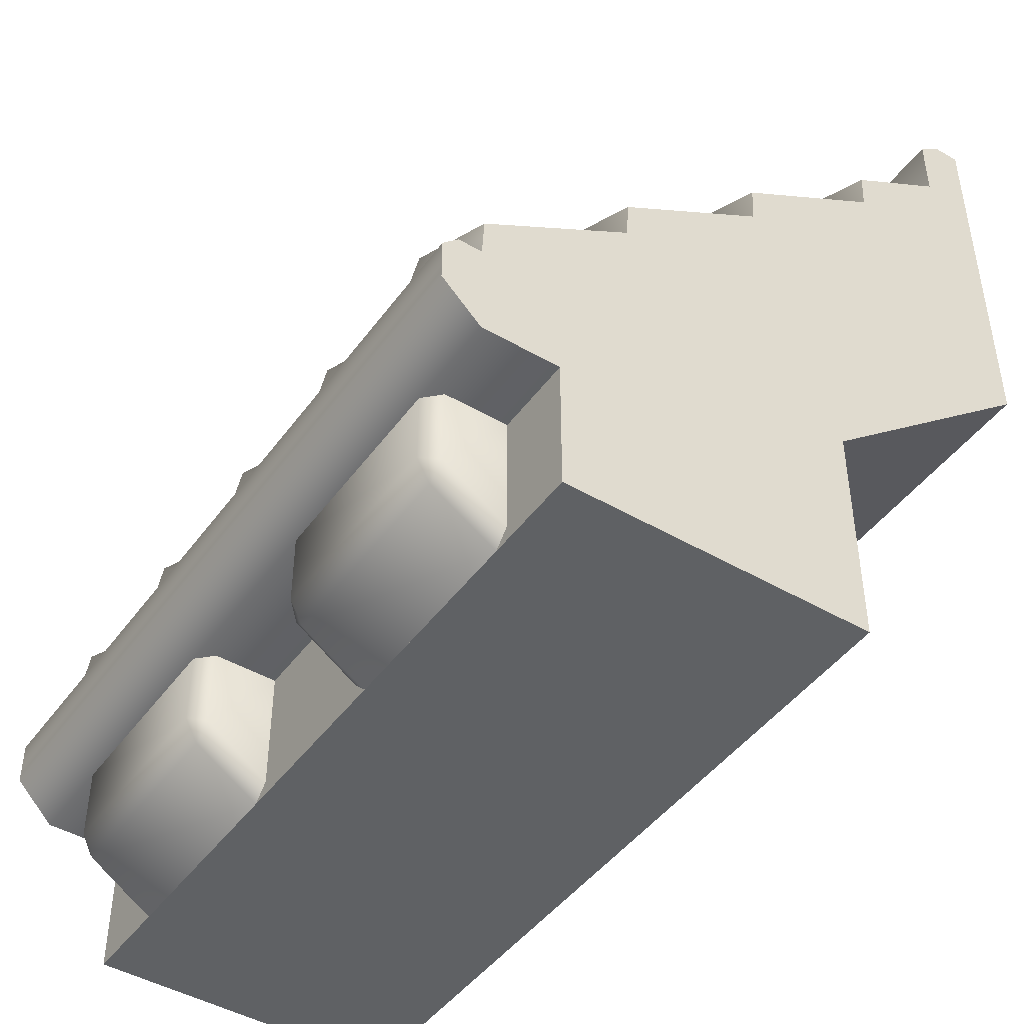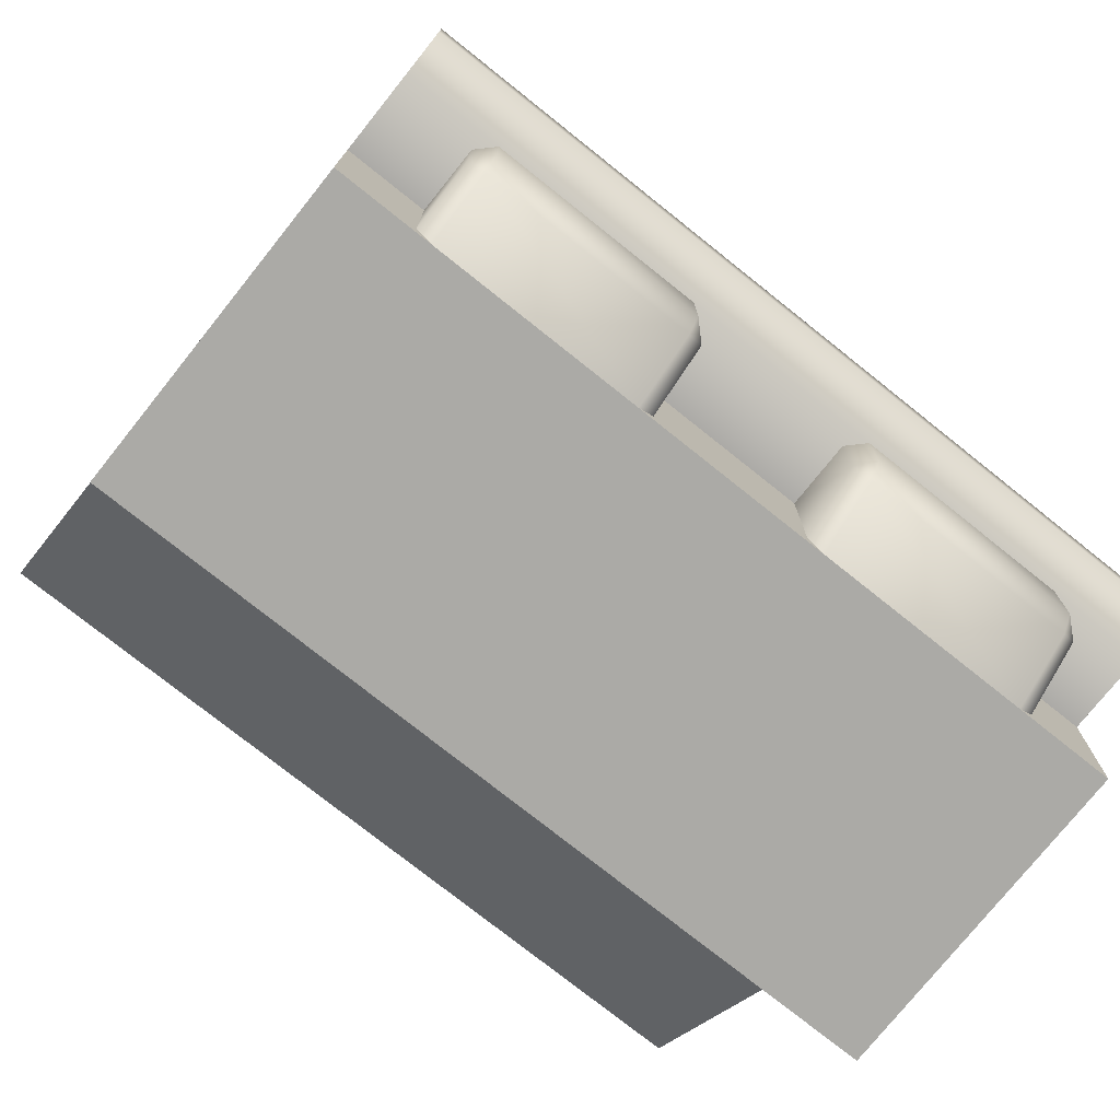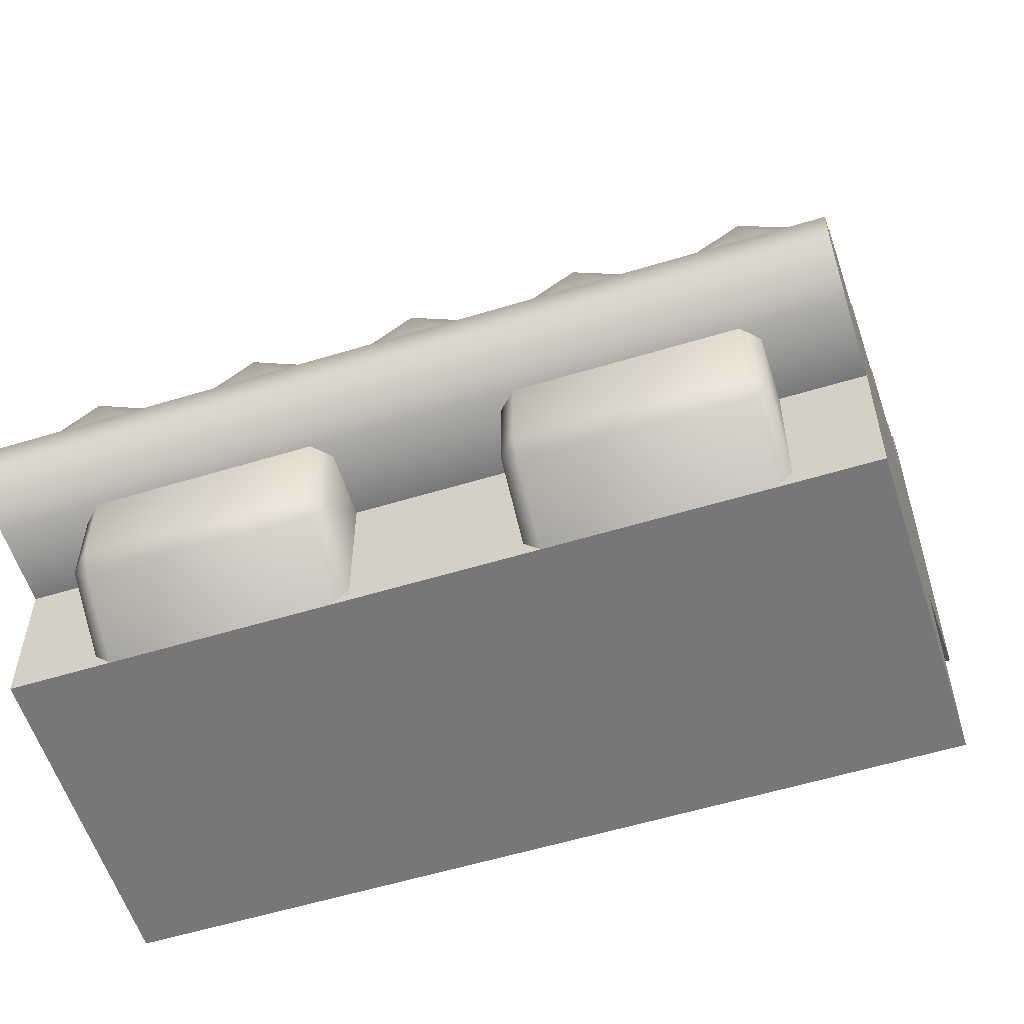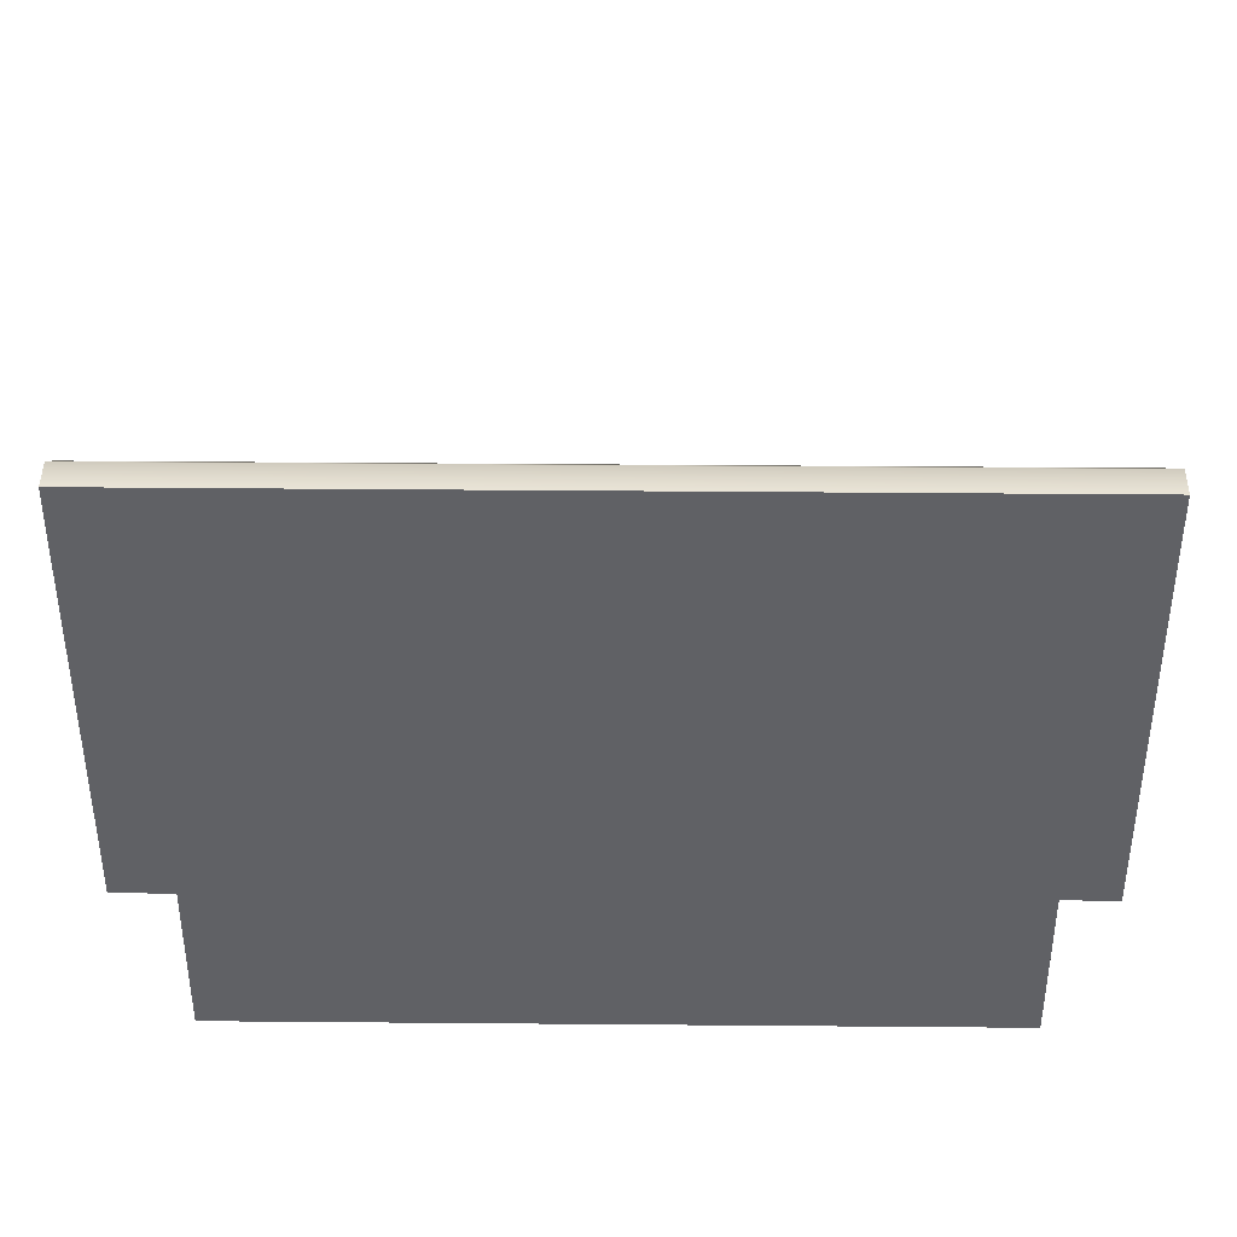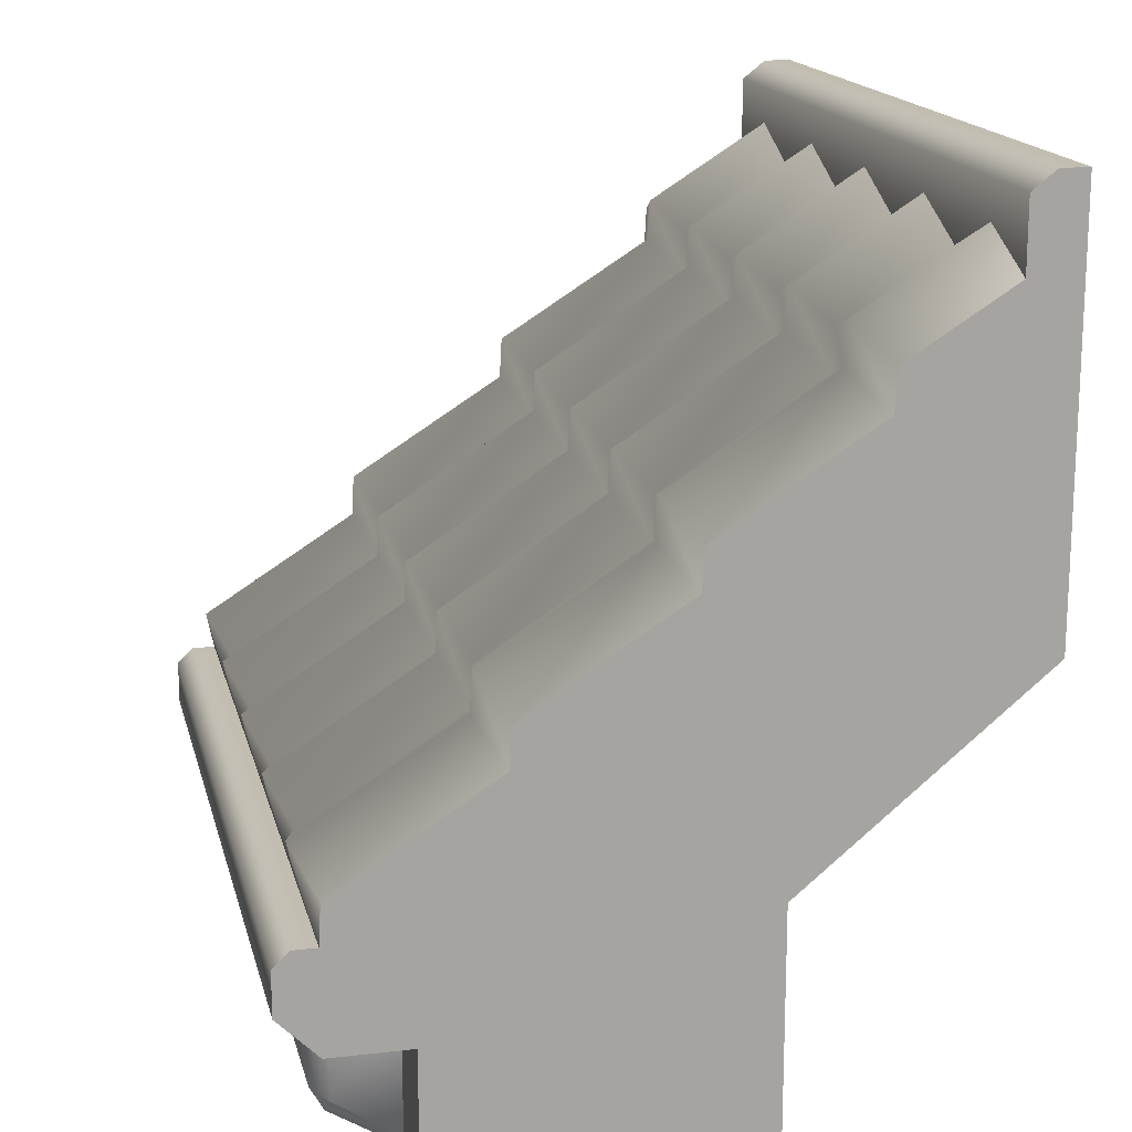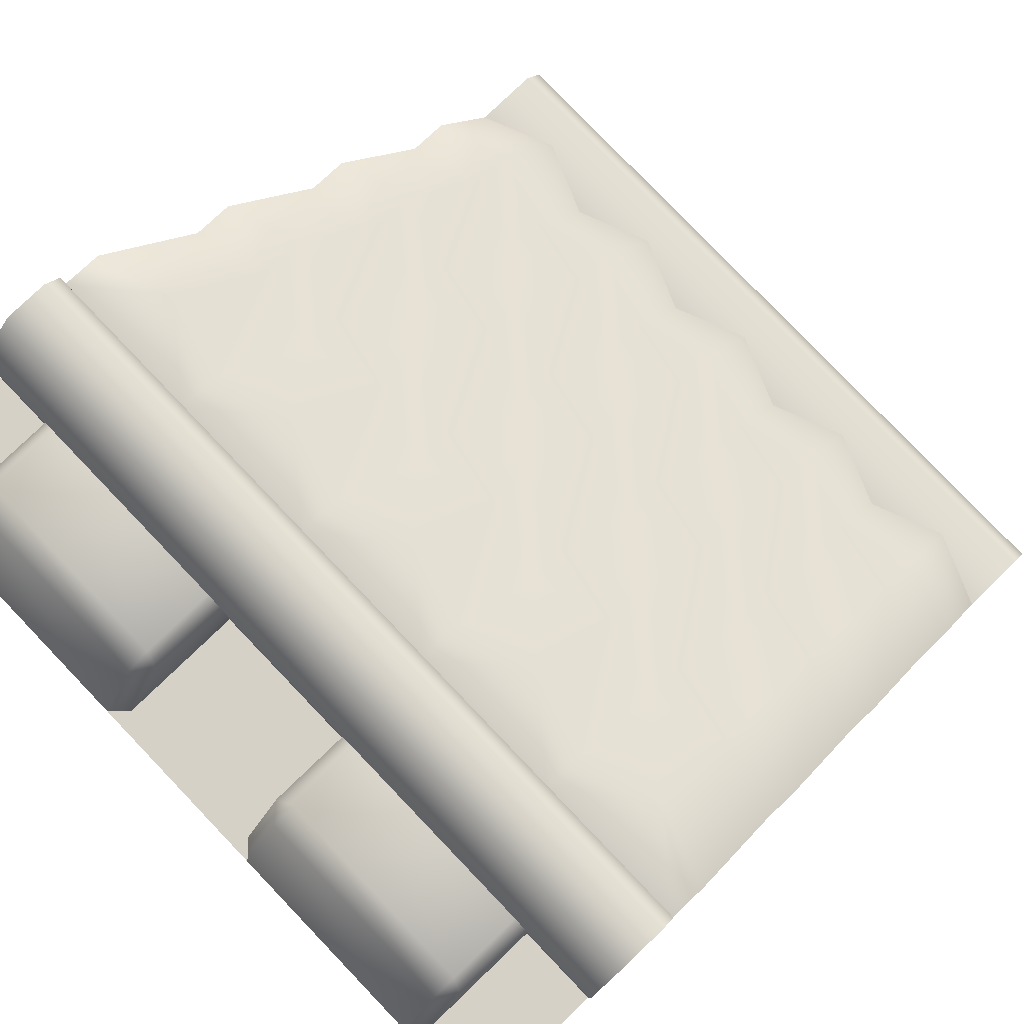
<metadata>
{"format":"obj","ext":"obj","renderer":"f3d","projection":"perspective","resolution":1024,"background":"white","views":[{"elev":-45.5,"azim":56.1,"up":"+Y"},{"elev":-75.9,"azim":-38.6,"up":"+Y"},{"elev":-57.1,"azim":17.6,"up":"+Y"},{"elev":42.2,"azim":-179.4,"up":"+Y"},{"elev":16.7,"azim":76.9,"up":"+Y"},{"elev":79.7,"azim":46.2,"up":"+Z"}]}
</metadata>
<code>
v  -5 1.75 2
v  -5 1.75 -2
v  -5 0 -2
v  -5 0 2
v  5 0 -2
v  5 1.75 -2
v  5 1.75 2
v  5 0 2
v  -5 3 3
v  -4 3.79 3.188
v  -5 3.509 2.973
v  -3 3 3
v  -2 3.79 3.188
v  -3 3.509 2.973
v  -1 3 3
v  0 3.79 3.188
v  -1 3.509 2.973
v  1 3 3
v  2 3.79 3.188
v  1 3.509 2.973
v  3 3 3
v  4 3.79 3.188
v  3 3.509 2.973
v  5 3 3
v  5 3 3.3
v  5 2.8 3.5
v  5 1.75 3
v  5 2.25 3.5
v  -5 2.25 3.5
v  -5 2.8 3.5
v  -5 3 3.3
v  -5 1.75 3
v  -5 3 2.5
v  -5 3 -2
v  5 3 2.5
v  3.8 -0 2
v  3.8 0.519 2.83
v  1.2 0.519 2.83
v  1.2 -0 2
v  -1.2 -0 2
v  -1.2 0.519 2.83
v  -3.8 0.519 2.83
v  -3.8 -0 2
v  3.8 0.825 3
v  3.8 1.75 3
v  1.2 1.75 3
v  1.2 0.825 3
v  -1.2 0.825 3
v  -1.2 1.75 3
v  -3.8 1.75 3
v  -3.8 0.825 3
v  1 0.7358 2.8
v  1 1.75 2.8
v  1 1.75 2
v  1 0.2 2
v  -4 0.7358 2.8
v  -4 1.75 2.8
v  -4 1.75 2
v  -4 0.2 2
v  -1 1.75 2
v  -1 1.75 2.8
v  -1 0.7358 2.8
v  -1 0.2 2
v  4 1.75 2
v  4 1.75 2.8
v  4 0.7358 2.8
v  4 0.2 2
v  -5 7.009 -1.027
v  -5 6.5 -1
v  -4 6.78 -0.7848
v  -4 7.29 -0.8121
v  -3 6.5 -1
v  -3 7.009 -1.027
v  -2 6.78 -0.7848
v  -2 7.29 -0.8121
v  -1 6.5 -1
v  -1 7.009 -1.027
v  -0 6.78 -0.7848
v  -0 7.29 -0.8121
v  1 6.5 -1
v  1 7.009 -1.027
v  2 6.78 -0.7848
v  2 7.29 -0.8121
v  3 6.5 -1
v  3 7.009 -1.027
v  4 6.78 -0.7848
v  4 7.29 -0.8121
v  5 6.5 -1
v  5 7.009 -1.027
v  -5 5.259 0.9727
v  -5 4.75 1
v  -4 5.03 1.215
v  -4 5.54 1.188
v  -3 4.75 1
v  -3 5.259 0.9727
v  -2 5.03 1.215
v  -2 5.54 1.188
v  -1 4.75 1
v  -1 5.259 0.9727
v  0 5.03 1.215
v  0 5.54 1.188
v  1 4.75 1
v  1 5.259 0.9727
v  2 5.03 1.215
v  2 5.54 1.188
v  3 4.75 1
v  3 5.259 0.9727
v  4 5.03 1.215
v  4 5.54 1.188
v  5 4.75 1
v  5 5.259 0.9727
v  -5 8.759 -3.027
v  -5 8.25 -3
v  -4 8.53 -2.785
v  -4 9.04 -2.812
v  -3 8.25 -3
v  -3 8.759 -3.027
v  -2 8.53 -2.785
v  -2 9.04 -2.812
v  -1 8.25 -3
v  -1 8.759 -3.027
v  -0 8.53 -2.785
v  -0 9.04 -2.812
v  1 8.25 -3
v  1 8.759 -3.027
v  2 8.53 -2.785
v  2 9.04 -2.812
v  3 8.25 -3
v  3 8.759 -3.027
v  4 8.53 -2.785
v  4 9.04 -2.812
v  5 8.25 -3
v  5 8.759 -3.027
v  5 3.509 2.973
v  -5 10 -5
v  -4 10.28 -4.785
v  -3 10 -5
v  -2 10.28 -4.785
v  -1 10 -5
v  -0 10.28 -4.785
v  1 10 -5
v  2 10.28 -4.785
v  3 10 -5
v  4 10.28 -4.785
v  5 10 -5
v  -5 10.7 -5
v  -5 10.7 -4.65
v  5 10.7 -4.65
v  5 10.7 -5
v  -5 10.46 -4.35
v  -5 9.431 -4.35
v  5 9.431 -4.35
v  5 10.46 -4.35
v  5 5.5 -5
v  -5 5.5 -5
v  -5 9.5 -5
v  5 9.5 -5
v  5 3 -2
g m_demoSet_Roof_Side
f 1 2 3 4
f 5 6 7 8
f 9 10 11
f 12 13 14
f 15 16 17
f 18 19 20
f 21 22 23
f 24 25 26 27
f 26 28 27
f 29 30 31 9
f 29 9 32
f 5 3 2 6
f 4 3 5 8
f 26 30 29 28
f 25 24 9 31
f 29 32 27 28
f 27 32 1 7
f 7 1 4 8
f 1 33 34
f 24 27 35
f 36 37 38 39
f 40 41 42 43
f 44 45 46 47
f 48 49 50 51
f 52 53 54 55
f 56 57 58 59
f 60 61 62 63
f 64 65 66 67
f 68 69 70 71
f 71 70 72 73
f 73 72 74 75
f 75 74 76 77
f 77 76 78 79
f 79 78 80 81
f 81 80 82 83
f 83 82 84 85
f 85 84 86 87
f 87 86 88 89
f 90 91 92 93
f 93 92 94 95
f 95 94 96 97
f 97 96 98 99
f 99 98 100 101
f 101 100 102 103
f 103 102 104 105
f 105 104 106 107
f 107 106 108 109
f 109 108 110 111
f 112 113 114 115
f 115 114 116 117
f 117 116 118 119
f 119 118 120 121
f 121 120 122 123
f 123 122 124 125
f 125 124 126 127
f 127 126 128 129
f 129 128 130 131
f 131 130 132 133
f 91 11 10 92
f 92 10 14 94
f 94 14 13 96
f 96 13 17 98
f 98 17 16 100
f 100 16 20 102
f 102 20 19 104
f 104 19 23 106
f 106 23 22 108
f 108 22 134 110
f 113 68 71 114
f 114 71 73 116
f 116 73 75 118
f 118 75 77 120
f 120 77 79 122
f 122 79 81 124
f 124 81 83 126
f 126 83 85 128
f 128 85 87 130
f 130 87 89 132
f 69 90 93 70
f 70 93 95 72
f 72 95 97 74
f 74 97 99 76
f 76 99 101 78
f 78 101 103 80
f 80 103 105 82
f 82 105 107 84
f 84 107 109 86
f 86 109 111 88
f 135 112 115 136
f 136 115 117 137
f 137 117 119 138
f 138 119 121 139
f 139 121 123 140
f 140 123 125 141
f 141 125 127 142
f 142 127 129 143
f 143 129 131 144
f 144 131 133 145
f 146 147 148 149
f 150 151 152 153
f 152 145 153
f 153 148 147 150
f 135 147 146
f 135 151 150
f 135 150 147
f 145 148 153
f 145 149 148
f 145 135 146 149
f 154 155 156 157
f 6 2 34 158
f 1 34 2
f 6 158 7
f 15 17 13
f 15 18 16
f 18 20 16
f 18 21 19
f 21 23 19
f 21 24 22
f 9 12 10
f 12 14 10
f 12 15 13
f 24 134 22
f 158 34 155 154
f 33 9 135 156
f 157 35 158 154
f 158 35 7
f 31 30 26 25
f 51 56 42
f 47 52 38
f 37 66 44
f 41 62 48
f 55 39 38 52
f 66 37 36 67
f 47 38 37 44
f 59 43 42 56
f 62 41 40 63
f 51 42 41 48
f 52 47 46 53
f 65 45 44 66
f 56 51 50 57
f 61 49 48 62
f 113 112 135
f 69 68 113
f 91 90 69
f 9 11 91
f 110 134 24
f 88 111 110
f 132 89 88
f 145 133 132
f 35 157 145 24
f 27 7 35
f 34 33 156 155
f 32 9 33
f 1 32 33
f 157 156 135 145

</code>
